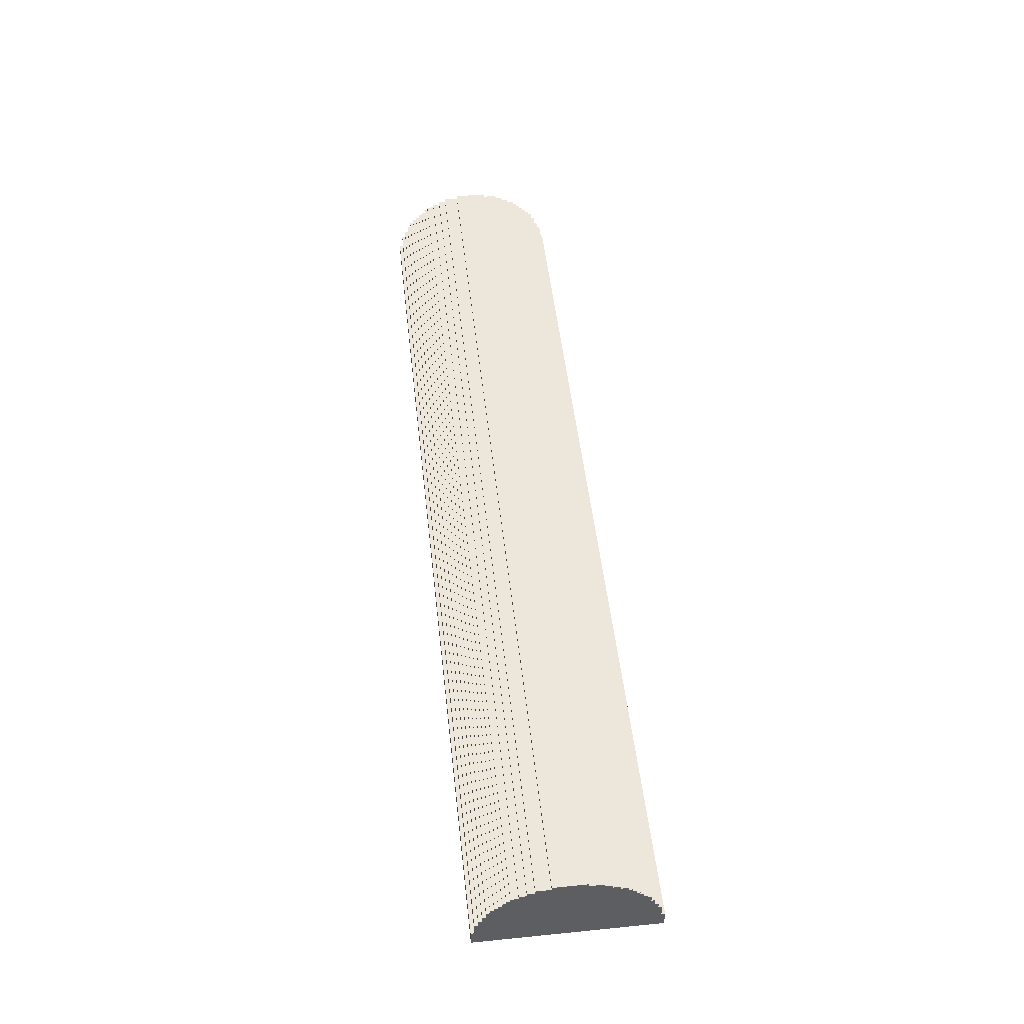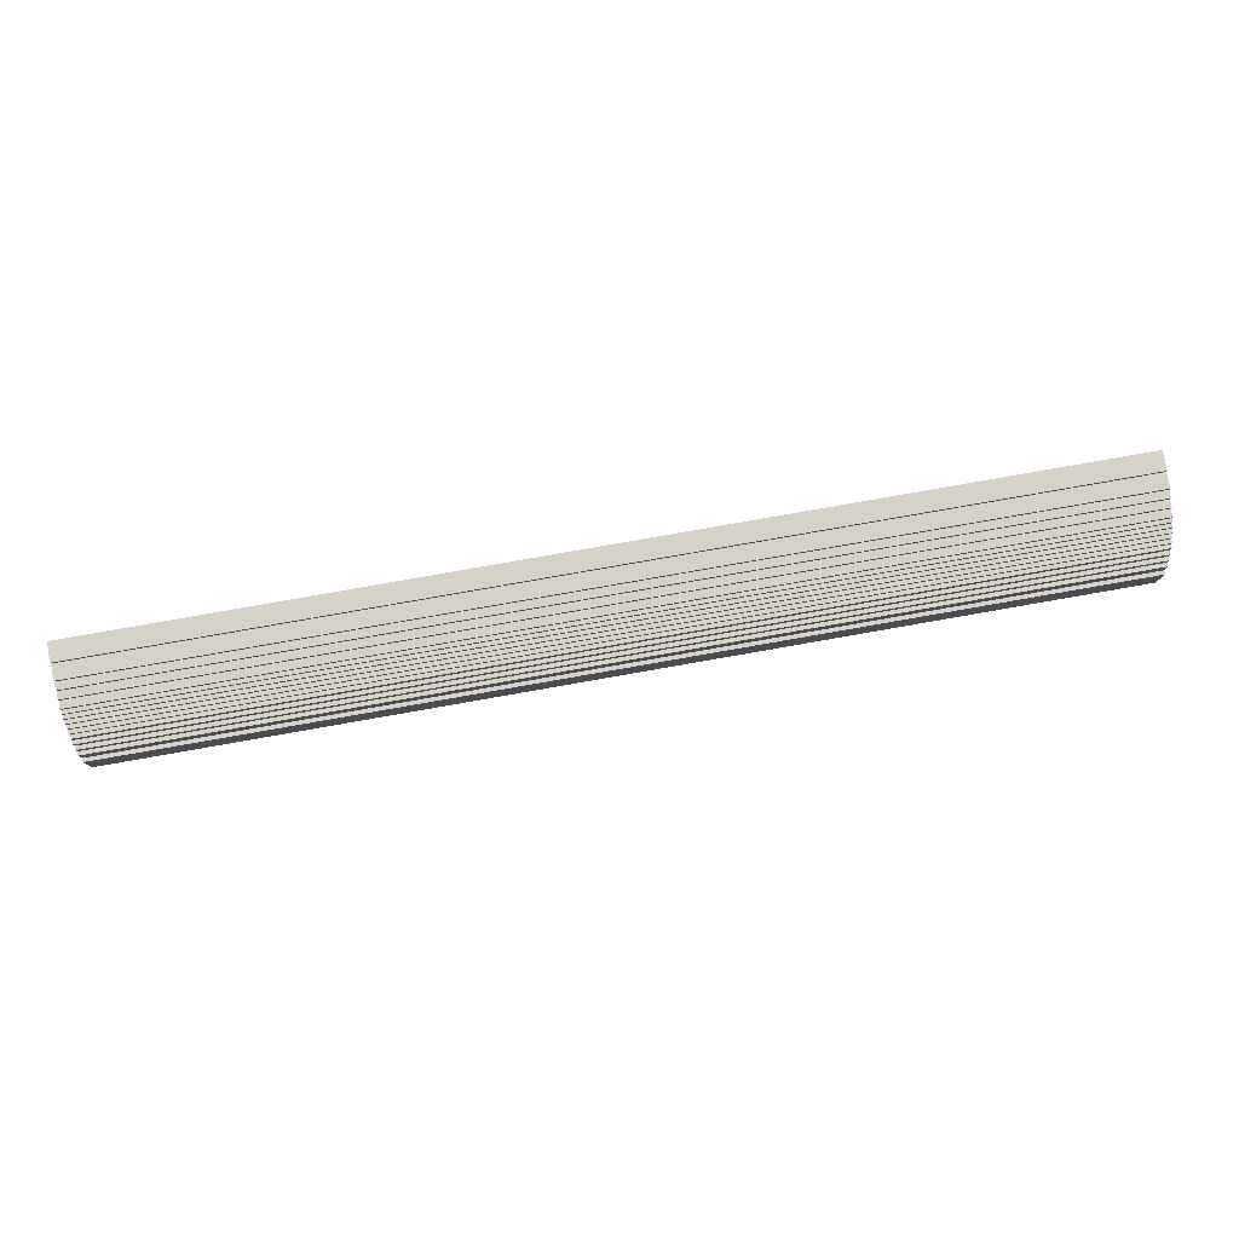
<metadata>
{"format":"obj","ext":"obj","renderer":"f3d","projection":"perspective","resolution":1024,"background":"white","views":[{"elev":50.4,"azim":-96.3,"up":"+Z"},{"elev":78.6,"azim":-10.0,"up":"+Y"}]}
</metadata>
<code>
o
v -12.8 3.6 0.4
v -12.8 3.6 -0.1
v -12.8 3.7 0.8
v -12.8 3.7 0.4
v -12.8 3.8 1
v -12.8 3.8 0.8
v -12.8 3.9 1.2
v -12.8 3.9 1
v -12.8 4 1.4
v -12.8 4 1.2
v -12.8 4.1 1.5
v -12.8 4.1 1.4
v -12.8 4.2 1.6
v -12.8 4.2 1.5
v -12.8 4.3 1.7
v -12.8 4.3 1.6
v -12.8 4.4 1.8
v -12.8 4.4 1.7
v -12.8 4.5 1.9
v -12.8 4.5 1.8
v -12.8 4.6 2
v -12.8 4.6 1.9
v -12.8 4.8 2.1
v -12.8 4.8 2
v -12.8 5 2.2
v -12.8 5 2.1
v -12.8 5.2 2.3
v -12.8 5.2 2.2
v -12.8 5.6 2.4
v -12.8 5.6 2.3
v -12.8 6.5 2.4
v -12.8 6.5 2.3
v -12.8 6.9 2.3
v -12.8 6.9 2.2
v -12.8 7.1 2.2
v -12.8 7.1 2.1
v -12.8 7.3 2.1
v -12.8 7.3 2
v -12.8 7.5 2
v -12.8 7.5 1.9
v -12.8 7.6 1.9
v -12.8 7.6 1.8
v -12.8 7.7 1.8
v -12.8 7.7 1.7
v -12.8 7.8 1.7
v -12.8 7.8 1.6
v -12.8 7.9 1.6
v -12.8 7.9 1.5
v -12.8 8 1.5
v -12.8 8 1.4
v -12.8 8.1 1.4
v -12.8 8.1 1.2
v -12.8 8.2 1.2
v -12.8 8.2 1
v -12.8 8.3 1
v -12.8 8.3 0.8
v -12.8 8.4 0.8
v -12.8 8.4 0.4
v -12.8 8.5 0.4
v -12.8 8.5 -0.1
v 12.8 3.6 0.4
v 12.8 3.6 -0.1
v 12.8 3.7 0.8
v 12.8 3.7 0.4
v 12.8 3.8 1
v 12.8 3.8 0.8
v 12.8 3.9 1.2
v 12.8 3.9 1
v 12.8 4 1.4
v 12.8 4 1.2
v 12.8 4.1 1.5
v 12.8 4.1 1.4
v 12.8 4.2 1.6
v 12.8 4.2 1.5
v 12.8 4.3 1.7
v 12.8 4.3 1.6
v 12.8 4.4 1.8
v 12.8 4.4 1.7
v 12.8 4.5 1.9
v 12.8 4.5 1.8
v 12.8 4.6 2
v 12.8 4.6 1.9
v 12.8 4.8 2.1
v 12.8 4.8 2
v 12.8 5 2.2
v 12.8 5 2.1
v 12.8 5.2 2.3
v 12.8 5.2 2.2
v 12.8 5.6 2.4
v 12.8 5.6 2.3
v 12.8 6.5 2.4
v 12.8 6.5 2.3
v 12.8 6.9 2.3
v 12.8 6.9 2.2
v 12.8 7.1 2.2
v 12.8 7.1 2.1
v 12.8 7.3 2.1
v 12.8 7.3 2
v 12.8 7.5 2
v 12.8 7.5 1.9
v 12.8 7.6 1.9
v 12.8 7.6 1.8
v 12.8 7.7 1.8
v 12.8 7.7 1.7
v 12.8 7.8 1.7
v 12.8 7.8 1.6
v 12.8 7.9 1.6
v 12.8 7.9 1.5
v 12.8 8 1.5
v 12.8 8 1.4
v 12.8 8.1 1.4
v 12.8 8.1 1.2
v 12.8 8.2 1.2
v 12.8 8.2 1
v 12.8 8.3 1
v 12.8 8.3 0.8
v 12.8 8.4 0.8
v 12.8 8.4 0.4
v 12.8 8.5 0.4
v 12.8 8.5 -0.1
v -12.8 5.6 2.4
v -12.8 6.5 2.4
v -12 5.6 2.4
v -12 6.5 2.4
v 12 5.6 2.4
v 12 6.5 2.4
v 12.8 5.6 2.4
v 12.8 6.5 2.4
v -12.8 5.2 2.3
v -12.8 5.6 2.3
v -12.8 6.5 2.3
v -12.8 6.9 2.3
v -12 5.2 2.3
v -12 5.6 2.3
v -12 6.5 2.3
v -12 6.9 2.3
v 12 5.2 2.3
v 12 5.6 2.3
v 12 6.5 2.3
v 12 6.9 2.3
v 12.8 5.2 2.3
v 12.8 5.6 2.3
v 12.8 6.5 2.3
v 12.8 6.9 2.3
v -12.8 5 2.2
v -12.8 5.2 2.2
v -12.8 6.9 2.2
v -12.8 7.1 2.2
v -12 5 2.2
v -12 5.2 2.2
v -12 6.9 2.2
v -12 7.1 2.2
v 12 5 2.2
v 12 5.2 2.2
v 12 6.9 2.2
v 12 7.1 2.2
v 12.8 5 2.2
v 12.8 5.2 2.2
v 12.8 6.9 2.2
v 12.8 7.1 2.2
v -12.8 4.8 2.1
v -12.8 5 2.1
v -12.8 7.1 2.1
v -12.8 7.3 2.1
v -12 4.8 2.1
v -12 5 2.1
v -12 7.1 2.1
v -12 7.3 2.1
v 12 4.8 2.1
v 12 5 2.1
v 12 7.1 2.1
v 12 7.3 2.1
v 12.8 4.8 2.1
v 12.8 5 2.1
v 12.8 7.1 2.1
v 12.8 7.3 2.1
v -12.8 4.6 2
v -12.8 4.8 2
v -12.8 7.3 2
v -12.8 7.5 2
v -12 4.6 2
v -12 4.8 2
v -12 7.3 2
v -12 7.5 2
v 12 4.6 2
v 12 4.8 2
v 12 7.3 2
v 12 7.5 2
v 12.8 4.6 2
v 12.8 4.8 2
v 12.8 7.3 2
v 12.8 7.5 2
v -12.8 4.5 1.9
v -12.8 4.6 1.9
v -12.8 7.5 1.9
v -12.8 7.6 1.9
v -12 4.5 1.9
v -12 4.6 1.9
v -12 7.5 1.9
v -12 7.6 1.9
v 12 4.5 1.9
v 12 4.6 1.9
v 12 7.5 1.9
v 12 7.6 1.9
v 12.8 4.5 1.9
v 12.8 4.6 1.9
v 12.8 7.5 1.9
v 12.8 7.6 1.9
v -12.8 4.4 1.8
v -12.8 4.5 1.8
v -12.8 7.6 1.8
v -12.8 7.7 1.8
v -12 4.4 1.8
v -12 4.5 1.8
v -12 7.6 1.8
v -12 7.7 1.8
v 12 4.4 1.8
v 12 4.5 1.8
v 12 7.6 1.8
v 12 7.7 1.8
v 12.8 4.4 1.8
v 12.8 4.5 1.8
v 12.8 7.6 1.8
v 12.8 7.7 1.8
v -12.8 4.3 1.7
v -12.8 4.4 1.7
v -12.8 7.7 1.7
v -12.8 7.8 1.7
v -12 4.3 1.7
v -12 4.4 1.7
v -12 7.7 1.7
v -12 7.8 1.7
v 12 4.3 1.7
v 12 4.4 1.7
v 12 7.7 1.7
v 12 7.8 1.7
v 12.8 4.3 1.7
v 12.8 4.4 1.7
v 12.8 7.7 1.7
v 12.8 7.8 1.7
v -12.8 4.2 1.6
v -12.8 4.3 1.6
v -12.8 7.8 1.6
v -12.8 7.9 1.6
v -12 4.2 1.6
v -12 4.3 1.6
v -12 7.8 1.6
v -12 7.9 1.6
v 12 4.2 1.6
v 12 4.3 1.6
v 12 7.8 1.6
v 12 7.9 1.6
v 12.8 4.2 1.6
v 12.8 4.3 1.6
v 12.8 7.8 1.6
v 12.8 7.9 1.6
v -12.8 4.1 1.5
v -12.8 4.2 1.5
v -12.8 7.9 1.5
v -12.8 8 1.5
v -12 4.1 1.5
v -12 4.2 1.5
v -12 7.9 1.5
v -12 8 1.5
v 12 4.1 1.5
v 12 4.2 1.5
v 12 7.9 1.5
v 12 8 1.5
v 12.8 4.1 1.5
v 12.8 4.2 1.5
v 12.8 7.9 1.5
v 12.8 8 1.5
v -12.8 4 1.4
v -12.8 4.1 1.4
v -12.8 8 1.4
v -12.8 8.1 1.4
v -12 4 1.4
v -12 4.1 1.4
v -12 8 1.4
v -12 8.1 1.4
v 12 4 1.4
v 12 4.1 1.4
v 12 8 1.4
v 12 8.1 1.4
v 12.8 4 1.4
v 12.8 4.1 1.4
v 12.8 8 1.4
v 12.8 8.1 1.4
v -12.8 3.9 1.2
v -12.8 4 1.2
v -12.8 8.1 1.2
v -12.8 8.2 1.2
v -12 3.9 1.2
v -12 4 1.2
v -12 8.1 1.2
v -12 8.2 1.2
v 12 3.9 1.2
v 12 4 1.2
v 12 8.1 1.2
v 12 8.2 1.2
v 12.8 3.9 1.2
v 12.8 4 1.2
v 12.8 8.1 1.2
v 12.8 8.2 1.2
v -12.8 3.8 1
v -12.8 3.9 1
v -12.8 8.2 1
v -12.8 8.3 1
v -12 3.8 1
v -12 3.9 1
v -12 8.2 1
v -12 8.3 1
v 12 3.8 1
v 12 3.9 1
v 12 8.2 1
v 12 8.3 1
v 12.8 3.8 1
v 12.8 3.9 1
v 12.8 8.2 1
v 12.8 8.3 1
v -12.8 3.7 0.8
v -12.8 3.8 0.8
v -12.8 8.3 0.8
v -12.8 8.4 0.8
v -12 3.7 0.8
v -12 3.8 0.8
v -12 8.3 0.8
v -12 8.4 0.8
v 12 3.7 0.8
v 12 3.8 0.8
v 12 8.3 0.8
v 12 8.4 0.8
v 12.8 3.7 0.8
v 12.8 3.8 0.8
v 12.8 8.3 0.8
v 12.8 8.4 0.8
v -12.8 3.6 0.4
v -12.8 3.7 0.4
v -12.8 8.4 0.4
v -12.8 8.5 0.4
v -12 3.6 0.4
v -12 3.7 0.4
v -12 8.4 0.4
v -12 8.5 0.4
v 12 3.6 0.4
v 12 3.7 0.4
v 12 8.4 0.4
v 12 8.5 0.4
v 12.8 3.6 0.4
v 12.8 3.7 0.4
v 12.8 8.4 0.4
v 12.8 8.5 0.4
v -12.8 3.6 -0.1
v -12.8 8.5 -0.1
v 12.8 3.6 -0.1
v 12.8 8.5 -0.1
v -12.8 3.6 0.4
v -12 3.6 0.4
v 12 3.6 0.4
v 12.8 3.6 0.4
v -12 3.6 0
v 12 3.6 0
v -12.8 3.6 -0.1
v 12.8 3.6 -0.1
v -12.8 3.7 0.8
v -12 3.7 0.8
v 12 3.7 0.8
v 12.8 3.7 0.8
v -12.8 3.7 0.4
v -12 3.7 0.4
v 12 3.7 0.4
v 12.8 3.7 0.4
v -12.8 3.8 1
v -12 3.8 1
v 12 3.8 1
v 12.8 3.8 1
v -12.8 3.8 0.8
v -12 3.8 0.8
v 12 3.8 0.8
v 12.8 3.8 0.8
v -12.8 3.9 1.2
v -12 3.9 1.2
v 12 3.9 1.2
v 12.8 3.9 1.2
v -12.8 3.9 1
v -12 3.9 1
v 12 3.9 1
v 12.8 3.9 1
v -12.8 4 1.4
v -12 4 1.4
v 12 4 1.4
v 12.8 4 1.4
v -12.8 4 1.2
v -12 4 1.2
v 12 4 1.2
v 12.8 4 1.2
v -12.8 4.1 1.5
v -12 4.1 1.5
v 12 4.1 1.5
v 12.8 4.1 1.5
v -12.8 4.1 1.4
v -12 4.1 1.4
v 12 4.1 1.4
v 12.8 4.1 1.4
v -12.8 4.2 1.6
v -12 4.2 1.6
v 12 4.2 1.6
v 12.8 4.2 1.6
v -12.8 4.2 1.5
v -12 4.2 1.5
v 12 4.2 1.5
v 12.8 4.2 1.5
v -12.8 4.3 1.7
v -12 4.3 1.7
v 12 4.3 1.7
v 12.8 4.3 1.7
v -12.8 4.3 1.6
v -12 4.3 1.6
v 12 4.3 1.6
v 12.8 4.3 1.6
v -12.8 4.4 1.8
v -12 4.4 1.8
v 12 4.4 1.8
v 12.8 4.4 1.8
v -12.8 4.4 1.7
v -12 4.4 1.7
v 12 4.4 1.7
v 12.8 4.4 1.7
v -12.8 4.5 1.9
v -12 4.5 1.9
v 12 4.5 1.9
v 12.8 4.5 1.9
v -12.8 4.5 1.8
v -12 4.5 1.8
v 12 4.5 1.8
v 12.8 4.5 1.8
v -12.8 4.6 2
v -12 4.6 2
v 12 4.6 2
v 12.8 4.6 2
v -12.8 4.6 1.9
v -12 4.6 1.9
v 12 4.6 1.9
v 12.8 4.6 1.9
v -12.8 4.8 2.1
v -12 4.8 2.1
v 12 4.8 2.1
v 12.8 4.8 2.1
v -12.8 4.8 2
v -12 4.8 2
v 12 4.8 2
v 12.8 4.8 2
v -12.8 5 2.2
v -12 5 2.2
v 12 5 2.2
v 12.8 5 2.2
v -12.8 5 2.1
v -12 5 2.1
v 12 5 2.1
v 12.8 5 2.1
v -12.8 5.2 2.3
v -12 5.2 2.3
v 12 5.2 2.3
v 12.8 5.2 2.3
v -12.8 5.2 2.2
v -12 5.2 2.2
v 12 5.2 2.2
v 12.8 5.2 2.2
v -12.8 5.6 2.4
v -12 5.6 2.4
v 12 5.6 2.4
v 12.8 5.6 2.4
v -12.8 5.6 2.3
v -12 5.6 2.3
v 12 5.6 2.3
v 12.8 5.6 2.3
v -12.8 6.5 2.4
v -12 6.5 2.4
v 12 6.5 2.4
v 12.8 6.5 2.4
v -12.8 6.5 2.3
v -12 6.5 2.3
v 12 6.5 2.3
v 12.8 6.5 2.3
v -12.8 6.9 2.3
v -12 6.9 2.3
v 12 6.9 2.3
v 12.8 6.9 2.3
v -12.8 6.9 2.2
v -12 6.9 2.2
v 12 6.9 2.2
v 12.8 6.9 2.2
v -12.8 7.1 2.2
v -12 7.1 2.2
v 12 7.1 2.2
v 12.8 7.1 2.2
v -12.8 7.1 2.1
v -12 7.1 2.1
v 12 7.1 2.1
v 12.8 7.1 2.1
v -12.8 7.3 2.1
v -12 7.3 2.1
v 12 7.3 2.1
v 12.8 7.3 2.1
v -12.8 7.3 2
v -12 7.3 2
v 12 7.3 2
v 12.8 7.3 2
v -12.8 7.5 2
v -12 7.5 2
v 12 7.5 2
v 12.8 7.5 2
v -12.8 7.5 1.9
v -12 7.5 1.9
v 12 7.5 1.9
v 12.8 7.5 1.9
v -12.8 7.6 1.9
v -12 7.6 1.9
v 12 7.6 1.9
v 12.8 7.6 1.9
v -12.8 7.6 1.8
v -12 7.6 1.8
v 12 7.6 1.8
v 12.8 7.6 1.8
v -12.8 7.7 1.8
v -12 7.7 1.8
v 12 7.7 1.8
v 12.8 7.7 1.8
v -12.8 7.7 1.7
v -12 7.7 1.7
v 12 7.7 1.7
v 12.8 7.7 1.7
v -12.8 7.8 1.7
v -12 7.8 1.7
v 12 7.8 1.7
v 12.8 7.8 1.7
v -12.8 7.8 1.6
v -12 7.8 1.6
v 12 7.8 1.6
v 12.8 7.8 1.6
v -12.8 7.9 1.6
v -12 7.9 1.6
v 12 7.9 1.6
v 12.8 7.9 1.6
v -12.8 7.9 1.5
v -12 7.9 1.5
v 12 7.9 1.5
v 12.8 7.9 1.5
v -12.8 8 1.5
v -12 8 1.5
v 12 8 1.5
v 12.8 8 1.5
v -12.8 8 1.4
v -12 8 1.4
v 12 8 1.4
v 12.8 8 1.4
v -12.8 8.1 1.4
v -12 8.1 1.4
v 12 8.1 1.4
v 12.8 8.1 1.4
v -12.8 8.1 1.2
v -12 8.1 1.2
v 12 8.1 1.2
v 12.8 8.1 1.2
v -12.8 8.2 1.2
v -12 8.2 1.2
v 12 8.2 1.2
v 12.8 8.2 1.2
v -12.8 8.2 1
v -12 8.2 1
v 12 8.2 1
v 12.8 8.2 1
v -12.8 8.3 1
v -12 8.3 1
v 12 8.3 1
v 12.8 8.3 1
v -12.8 8.3 0.8
v -12 8.3 0.8
v 12 8.3 0.8
v 12.8 8.3 0.8
v -12.8 8.4 0.8
v -12 8.4 0.8
v 12 8.4 0.8
v 12.8 8.4 0.8
v -12.8 8.4 0.4
v -12 8.4 0.4
v 12 8.4 0.4
v 12.8 8.4 0.4
v -12.8 8.5 0.4
v -12 8.5 0.4
v 12 8.5 0.4
v 12.8 8.5 0.4
v -12 8.5 0.3
v 12 8.5 0.3
v -12.8 8.5 -0.1
v 12.8 8.5 -0.1
f 4 2 1
f 6 4 3
f 8 6 5
f 10 8 7
f 12 10 9
f 14 12 11
f 16 14 13
f 18 16 15
f 20 18 17
f 22 20 19
f 24 22 21
f 26 24 23
f 28 26 25
f 30 28 27
f 31 30 29
f 32 28 30
f 32 30 31
f 33 28 32
f 34 26 28
f 34 28 33
f 35 26 34
f 36 24 26
f 36 26 35
f 37 24 36
f 38 22 24
f 38 24 37
f 39 22 38
f 40 20 22
f 40 22 39
f 41 20 40
f 42 18 20
f 42 20 41
f 43 18 42
f 44 16 18
f 44 18 43
f 45 16 44
f 46 14 16
f 46 16 45
f 47 14 46
f 48 12 14
f 48 14 47
f 49 12 48
f 50 10 12
f 50 12 49
f 51 10 50
f 52 8 10
f 52 10 51
f 53 8 52
f 54 6 8
f 54 8 53
f 55 6 54
f 56 4 6
f 56 6 55
f 57 4 56
f 58 2 4
f 58 4 57
f 59 2 58
f 60 2 59
f 61 62 64
f 63 64 66
f 65 66 68
f 67 68 70
f 69 70 72
f 71 72 74
f 73 74 76
f 75 76 78
f 77 78 80
f 79 80 82
f 81 82 84
f 83 84 86
f 85 86 88
f 87 88 90
f 89 90 91
f 90 88 92
f 91 90 92
f 92 88 93
f 88 86 94
f 93 88 94
f 94 86 95
f 86 84 96
f 95 86 96
f 96 84 97
f 84 82 98
f 97 84 98
f 98 82 99
f 82 80 100
f 99 82 100
f 100 80 101
f 80 78 102
f 101 80 102
f 102 78 103
f 78 76 104
f 103 78 104
f 104 76 105
f 76 74 106
f 105 76 106
f 106 74 107
f 74 72 108
f 107 74 108
f 108 72 109
f 72 70 110
f 109 72 110
f 110 70 111
f 70 68 112
f 111 70 112
f 112 68 113
f 68 66 114
f 113 68 114
f 114 66 115
f 66 64 116
f 115 66 116
f 116 64 117
f 64 62 118
f 117 64 118
f 118 62 119
f 119 62 120
f 123 122 121
f 124 122 123
f 125 124 123
f 126 124 125
f 127 126 125
f 128 126 127
f 133 130 129
f 134 130 133
f 135 132 131
f 136 132 135
f 137 134 133
f 138 134 137
f 139 136 135
f 140 136 139
f 141 138 137
f 142 138 141
f 143 140 139
f 144 140 143
f 149 146 145
f 150 146 149
f 151 148 147
f 152 148 151
f 153 150 149
f 154 150 153
f 155 152 151
f 156 152 155
f 157 154 153
f 158 154 157
f 159 156 155
f 160 156 159
f 165 162 161
f 166 162 165
f 167 164 163
f 168 164 167
f 169 166 165
f 170 166 169
f 171 168 167
f 172 168 171
f 173 170 169
f 174 170 173
f 175 172 171
f 176 172 175
f 181 178 177
f 182 178 181
f 183 180 179
f 184 180 183
f 185 182 181
f 186 182 185
f 187 184 183
f 188 184 187
f 189 186 185
f 190 186 189
f 191 188 187
f 192 188 191
f 197 194 193
f 198 194 197
f 199 196 195
f 200 196 199
f 201 198 197
f 202 198 201
f 203 200 199
f 204 200 203
f 205 202 201
f 206 202 205
f 207 204 203
f 208 204 207
f 213 210 209
f 214 210 213
f 215 212 211
f 216 212 215
f 217 214 213
f 218 214 217
f 219 216 215
f 220 216 219
f 221 218 217
f 222 218 221
f 223 220 219
f 224 220 223
f 229 226 225
f 230 226 229
f 231 228 227
f 232 228 231
f 233 230 229
f 234 230 233
f 235 232 231
f 236 232 235
f 237 234 233
f 238 234 237
f 239 236 235
f 240 236 239
f 245 242 241
f 246 242 245
f 247 244 243
f 248 244 247
f 249 246 245
f 250 246 249
f 251 248 247
f 252 248 251
f 253 250 249
f 254 250 253
f 255 252 251
f 256 252 255
f 261 258 257
f 262 258 261
f 263 260 259
f 264 260 263
f 265 262 261
f 266 262 265
f 267 264 263
f 268 264 267
f 269 266 265
f 270 266 269
f 271 268 267
f 272 268 271
f 277 274 273
f 278 274 277
f 279 276 275
f 280 276 279
f 281 278 277
f 282 278 281
f 283 280 279
f 284 280 283
f 285 282 281
f 286 282 285
f 287 284 283
f 288 284 287
f 293 290 289
f 294 290 293
f 295 292 291
f 296 292 295
f 297 294 293
f 298 294 297
f 299 296 295
f 300 296 299
f 301 298 297
f 302 298 301
f 303 300 299
f 304 300 303
f 309 306 305
f 310 306 309
f 311 308 307
f 312 308 311
f 313 310 309
f 314 310 313
f 315 312 311
f 316 312 315
f 317 314 313
f 318 314 317
f 319 316 315
f 320 316 319
f 325 322 321
f 326 322 325
f 327 324 323
f 328 324 327
f 329 326 325
f 330 326 329
f 331 328 327
f 332 328 331
f 333 330 329
f 334 330 333
f 335 332 331
f 336 332 335
f 341 338 337
f 342 338 341
f 343 340 339
f 344 340 343
f 345 342 341
f 346 342 345
f 347 344 343
f 348 344 347
f 349 346 345
f 350 346 349
f 351 348 347
f 352 348 351
f 353 354 355
f 355 354 356
f 361 358 357
f 361 359 358
f 362 360 359
f 362 359 361
f 363 361 357
f 363 362 361
f 364 360 362
f 364 362 363
f 369 366 365
f 370 367 366
f 370 366 369
f 371 368 367
f 371 367 370
f 372 368 371
f 377 374 373
f 378 375 374
f 378 374 377
f 379 376 375
f 379 375 378
f 380 376 379
f 385 382 381
f 386 383 382
f 386 382 385
f 387 384 383
f 387 383 386
f 388 384 387
f 393 390 389
f 394 391 390
f 394 390 393
f 395 392 391
f 395 391 394
f 396 392 395
f 401 398 397
f 402 399 398
f 402 398 401
f 403 400 399
f 403 399 402
f 404 400 403
f 409 406 405
f 410 407 406
f 410 406 409
f 411 408 407
f 411 407 410
f 412 408 411
f 417 414 413
f 418 415 414
f 418 414 417
f 419 416 415
f 419 415 418
f 420 416 419
f 425 422 421
f 426 423 422
f 426 422 425
f 427 424 423
f 427 423 426
f 428 424 427
f 433 430 429
f 434 431 430
f 434 430 433
f 435 432 431
f 435 431 434
f 436 432 435
f 441 438 437
f 442 439 438
f 442 438 441
f 443 440 439
f 443 439 442
f 444 440 443
f 449 446 445
f 450 447 446
f 450 446 449
f 451 448 447
f 451 447 450
f 452 448 451
f 457 454 453
f 458 455 454
f 458 454 457
f 459 456 455
f 459 455 458
f 460 456 459
f 465 462 461
f 466 463 462
f 466 462 465
f 467 464 463
f 467 463 466
f 468 464 467
f 473 470 469
f 474 471 470
f 474 470 473
f 475 472 471
f 475 471 474
f 476 472 475
f 477 478 481
f 478 479 482
f 481 478 482
f 479 480 483
f 482 479 483
f 483 480 484
f 485 486 489
f 486 487 490
f 489 486 490
f 487 488 491
f 490 487 491
f 491 488 492
f 493 494 497
f 494 495 498
f 497 494 498
f 495 496 499
f 498 495 499
f 499 496 500
f 501 502 505
f 502 503 506
f 505 502 506
f 503 504 507
f 506 503 507
f 507 504 508
f 509 510 513
f 510 511 514
f 513 510 514
f 511 512 515
f 514 511 515
f 515 512 516
f 517 518 521
f 518 519 522
f 521 518 522
f 519 520 523
f 522 519 523
f 523 520 524
f 525 526 529
f 526 527 530
f 529 526 530
f 527 528 531
f 530 527 531
f 531 528 532
f 533 534 537
f 534 535 538
f 537 534 538
f 535 536 539
f 538 535 539
f 539 536 540
f 541 542 545
f 542 543 546
f 545 542 546
f 543 544 547
f 546 543 547
f 547 544 548
f 549 550 553
f 550 551 554
f 553 550 554
f 551 552 555
f 554 551 555
f 555 552 556
f 557 558 561
f 558 559 562
f 561 558 562
f 559 560 563
f 562 559 563
f 563 560 564
f 565 566 569
f 566 567 570
f 569 566 570
f 567 568 571
f 570 567 571
f 571 568 572
f 573 574 577
f 574 575 578
f 577 574 578
f 575 576 579
f 578 575 579
f 579 576 580
f 581 582 585
f 582 583 586
f 585 582 586
f 583 584 587
f 586 583 587
f 587 584 588
f 589 590 593
f 590 591 593
f 591 592 594
f 593 591 594
f 589 593 595
f 593 594 595
f 594 592 596
f 595 594 596

</code>
